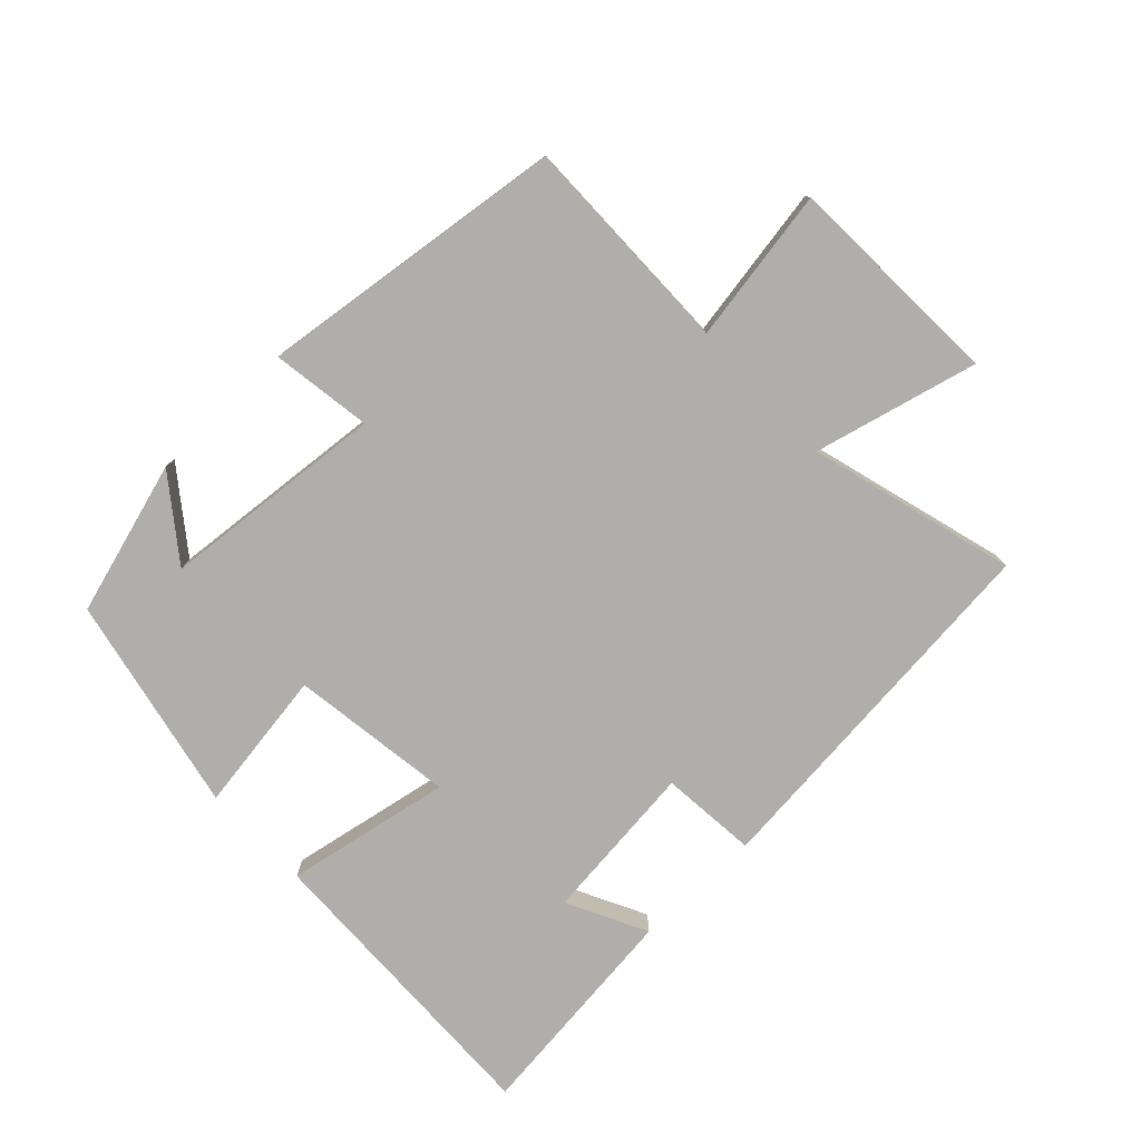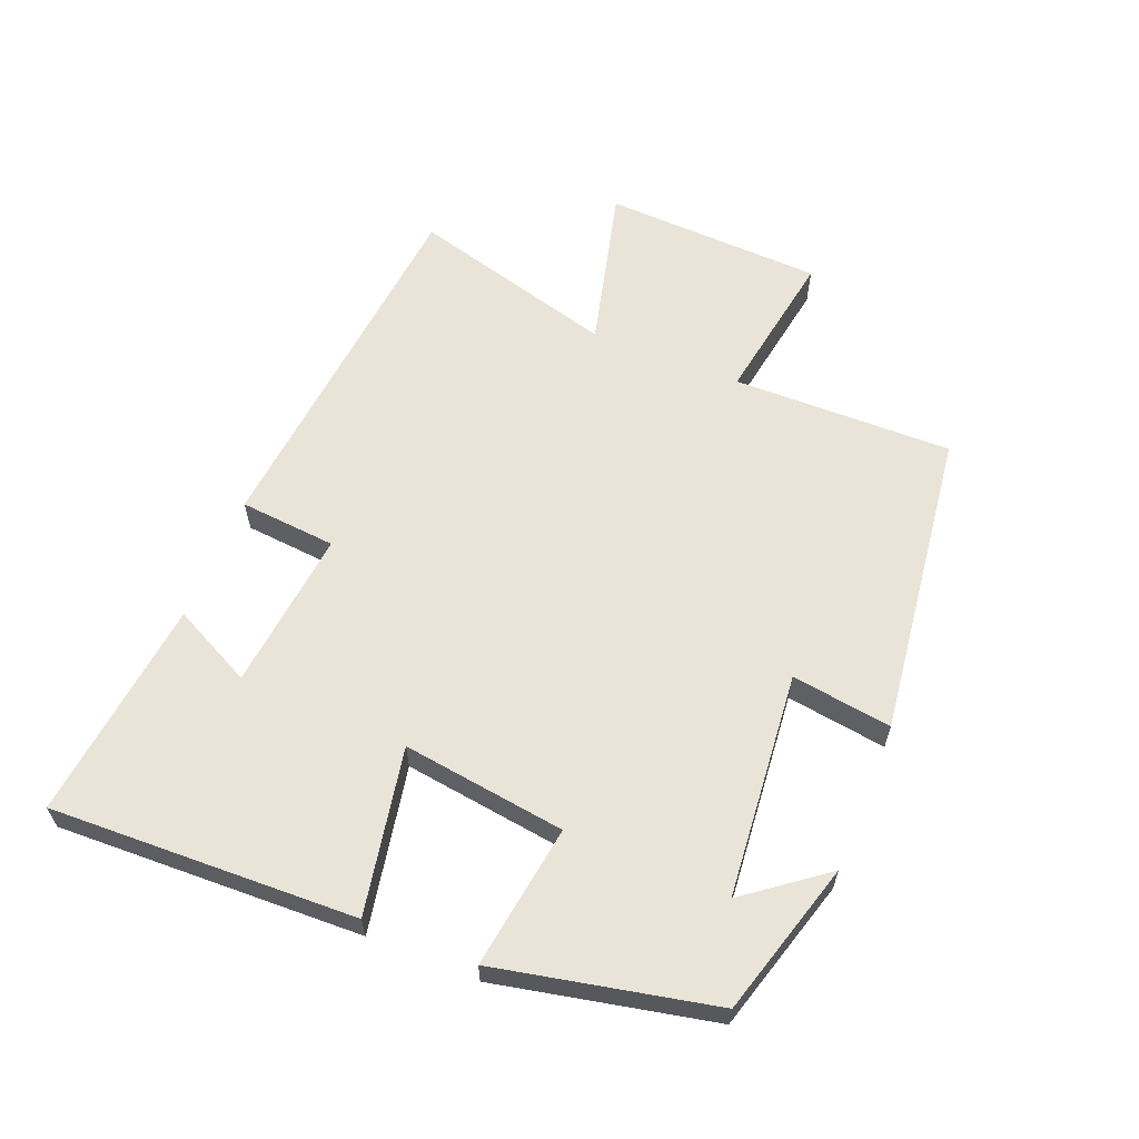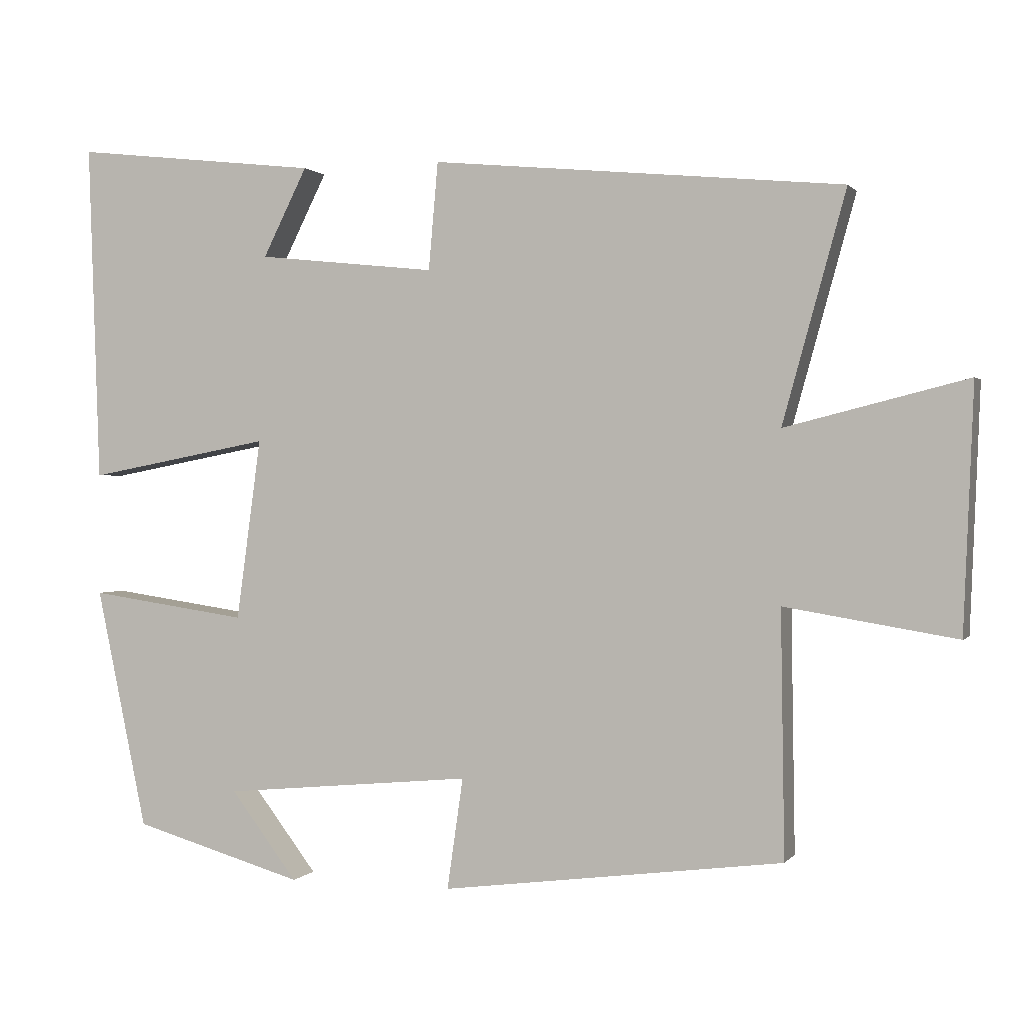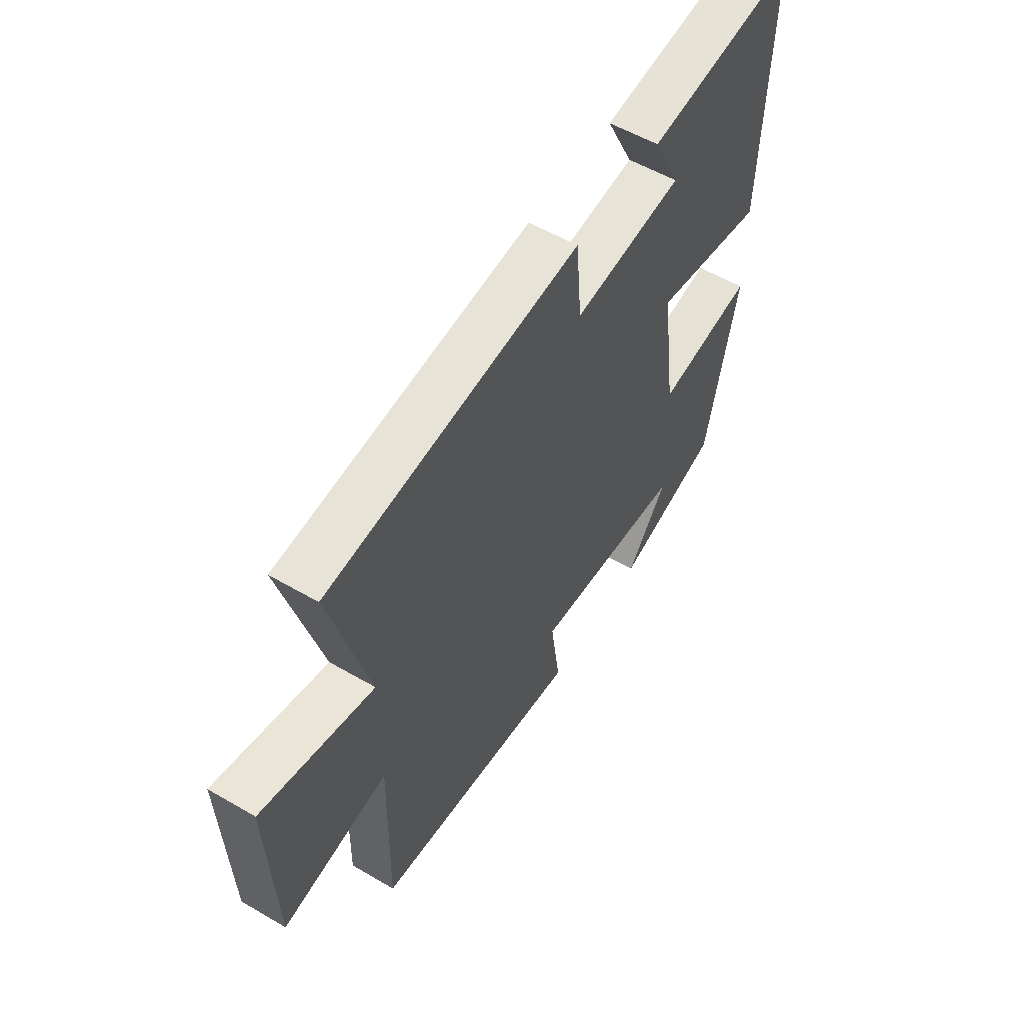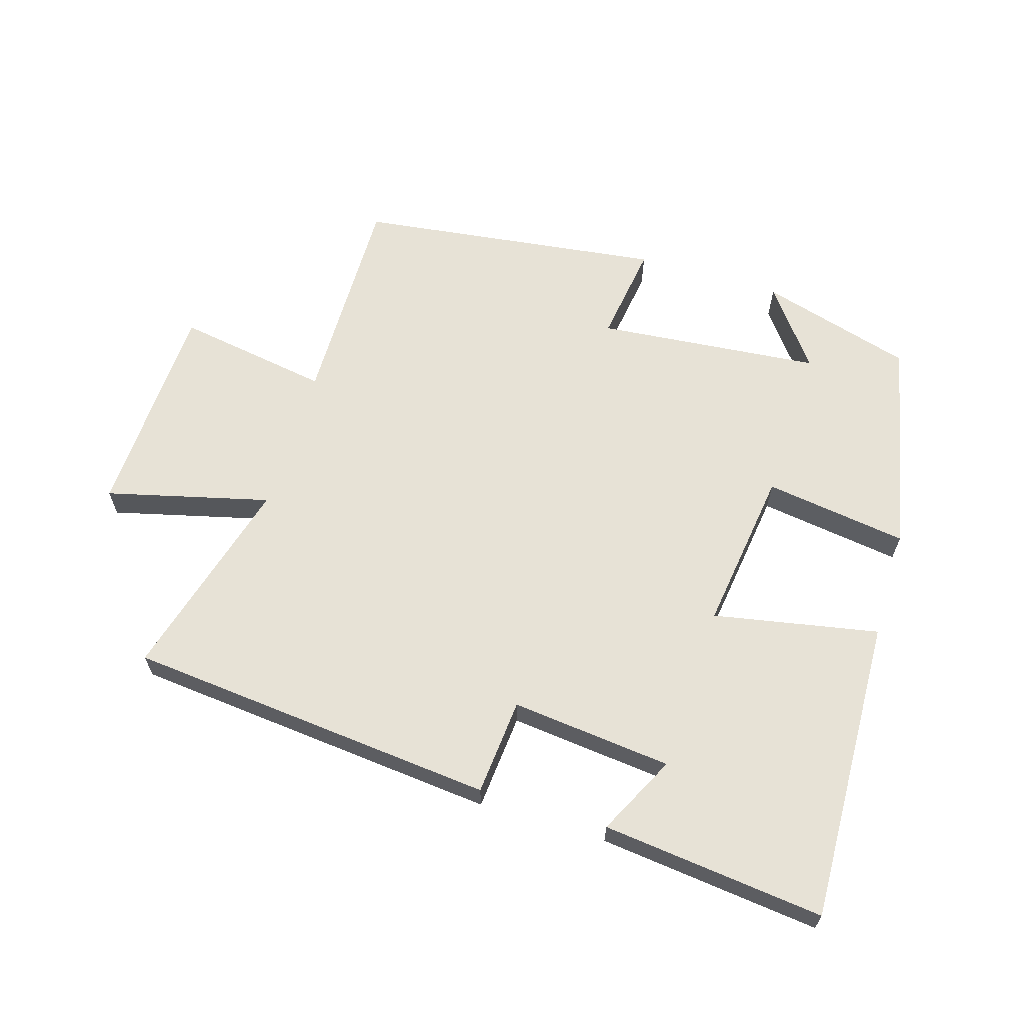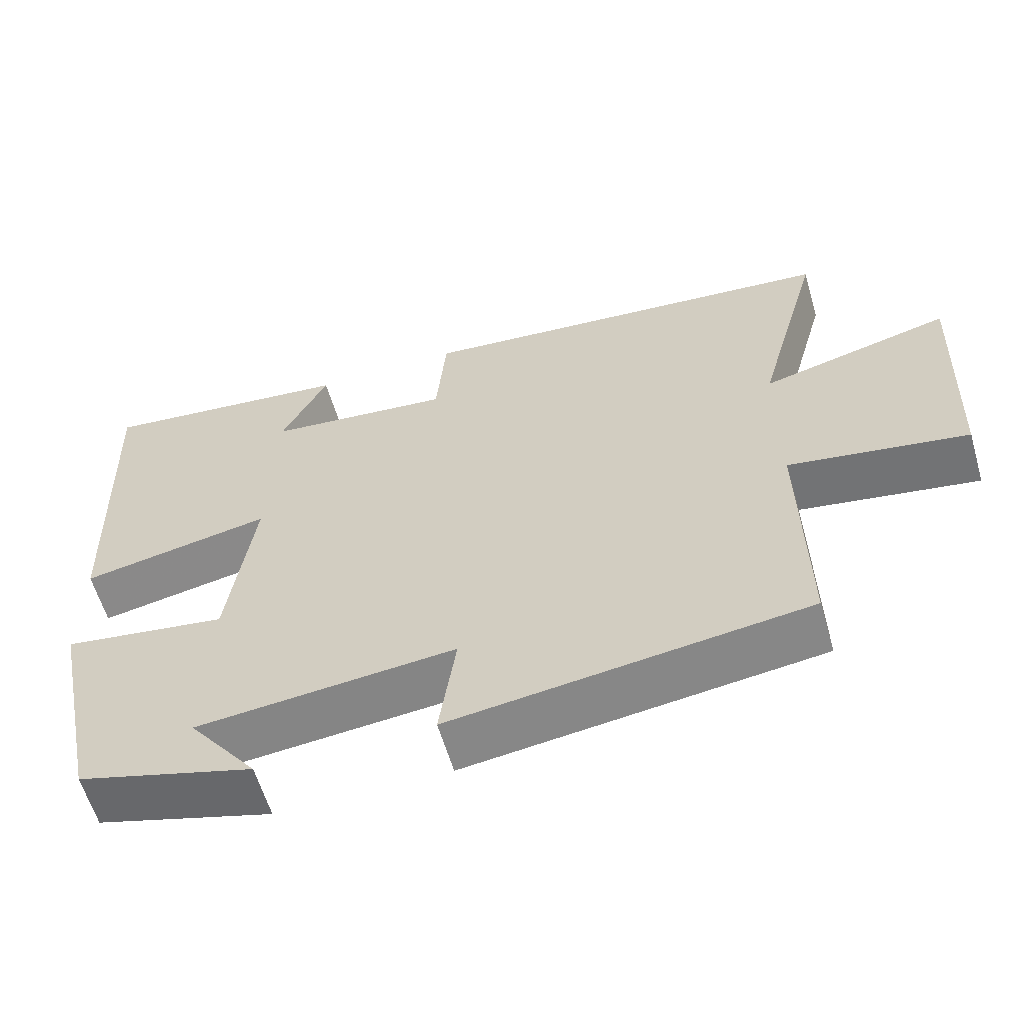
<metadata>
{"format":"obj","ext":"obj","renderer":"f3d","projection":"perspective","resolution":1024,"background":"white","views":[{"elev":-77.8,"azim":-136.4,"up":"+Y"},{"elev":61.2,"azim":112.0,"up":"+Y"},{"elev":0.7,"azim":-161.8,"up":"+Z"},{"elev":55.3,"azim":-58.4,"up":"+Z"},{"elev":63.4,"azim":16.9,"up":"+Y"},{"elev":-59.9,"azim":-163.7,"up":"+Z"}]}
</metadata>
<code>
v 0.43 0.07 -0.432
v 0.195 0.07 -0.5
v 0.287 0.07 -0.379
v -0.057 0.07 -0.347
v -0.035 0.07 -0.5
v -0.505 0.07 -0.44
v -0.5 0.07 -0.103
v -0.736 0.07 -0.142
v -0.75 0.07 0.194
v -0.5 0.07 0.131
v -0.587 0.07 0.446
v -0.021 0.07 0.5
v -0.008 0.07 0.352
v 0.238 0.07 0.378
v 0.177 0.07 0.5
v 0.516 0.07 0.538
v 0.5 0.07 0.07
v 0.247 0.07 0.118
v 0.281 0.07 -0.132
v 0.5 0.07 -0.1
v 0.43 0 -0.432
v 0.195 0 -0.5
v 0.287 0 -0.379
v -0.057 0 -0.347
v -0.035 0 -0.5
v -0.505 0 -0.44
v -0.5 0 -0.103
v -0.736 0 -0.142
v -0.75 0 0.194
v -0.5 0 0.131
v -0.587 0 0.446
v -0.021 0 0.5
v -0.008 0 0.352
v 0.238 0 0.378
v 0.177 0 0.5
v 0.516 0 0.538
v 0.5 0 0.07
v 0.247 0 0.118
v 0.281 0 -0.132
v 0.5 0 -0.1
f 19 20 1
f 16 17 18
f 14 15 16
f 14 16 18
f 13 14 18
f 10 11 12 13
f 10 13 18 19
f 7 8 9 10
f 4 5 6 7
f 3 4 7 10
f 1 2 3
f 1 3 10 19
f 21 40 39
f 38 37 36
f 36 35 34
f 38 36 34
f 38 34 33
f 33 32 31 30
f 39 38 33 30
f 30 29 28 27
f 27 26 25 24
f 30 27 24 23
f 23 22 21
f 39 30 23 21
f 1 21 22 2
f 2 22 23 3
f 3 23 24 4
f 4 24 25 5
f 5 25 26 6
f 6 26 27 7
f 7 27 28 8
f 8 28 29 9
f 9 29 30 10
f 10 30 31 11
f 11 31 32 12
f 12 32 33 13
f 13 33 34 14
f 14 34 35 15
f 15 35 36 16
f 16 36 37 17
f 17 37 38 18
f 18 38 39 19
f 19 39 40 20
f 20 40 21 1

</code>
